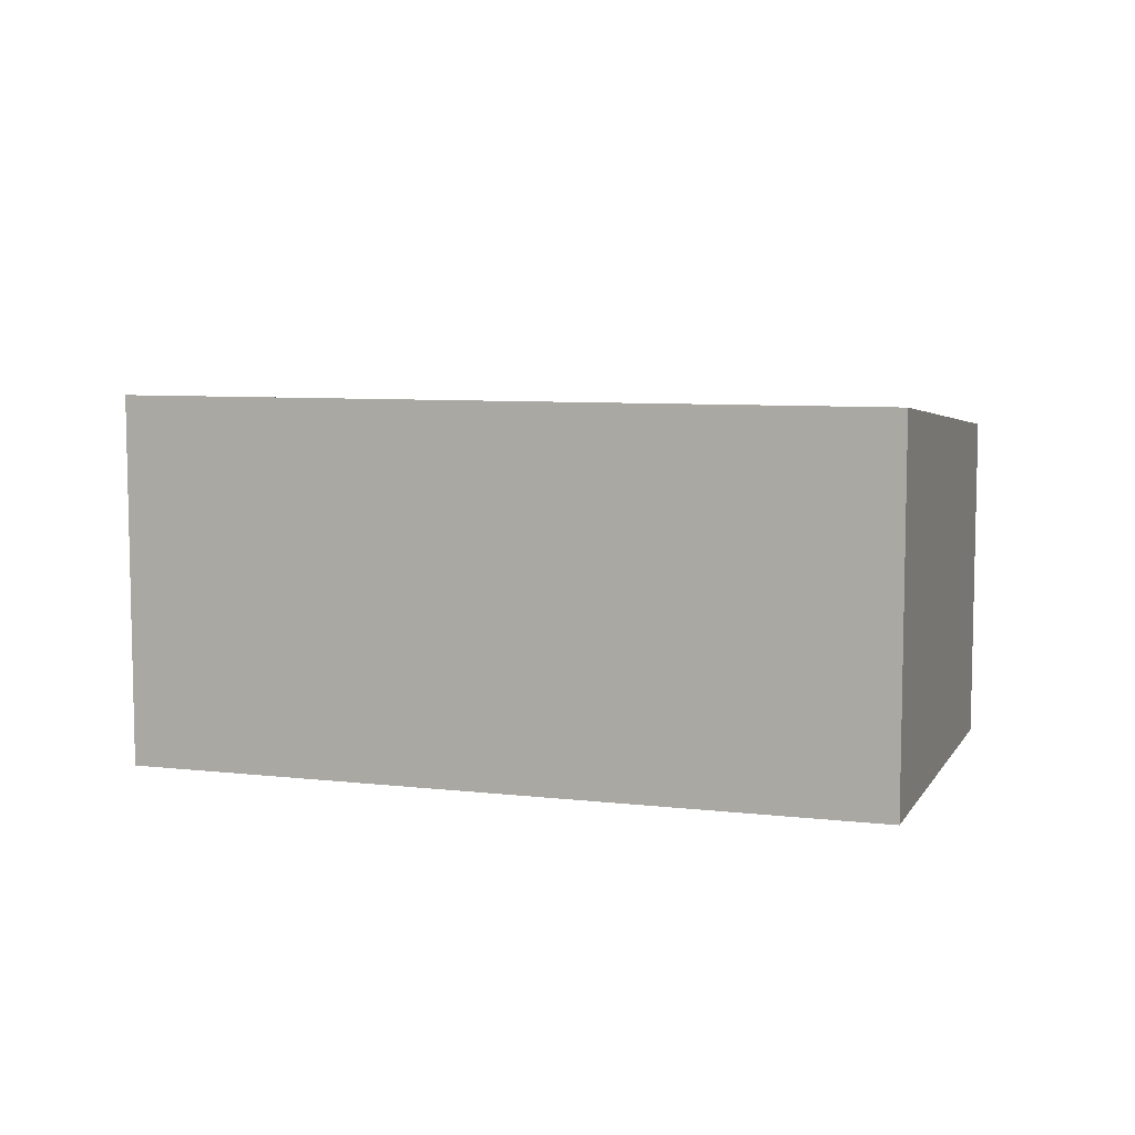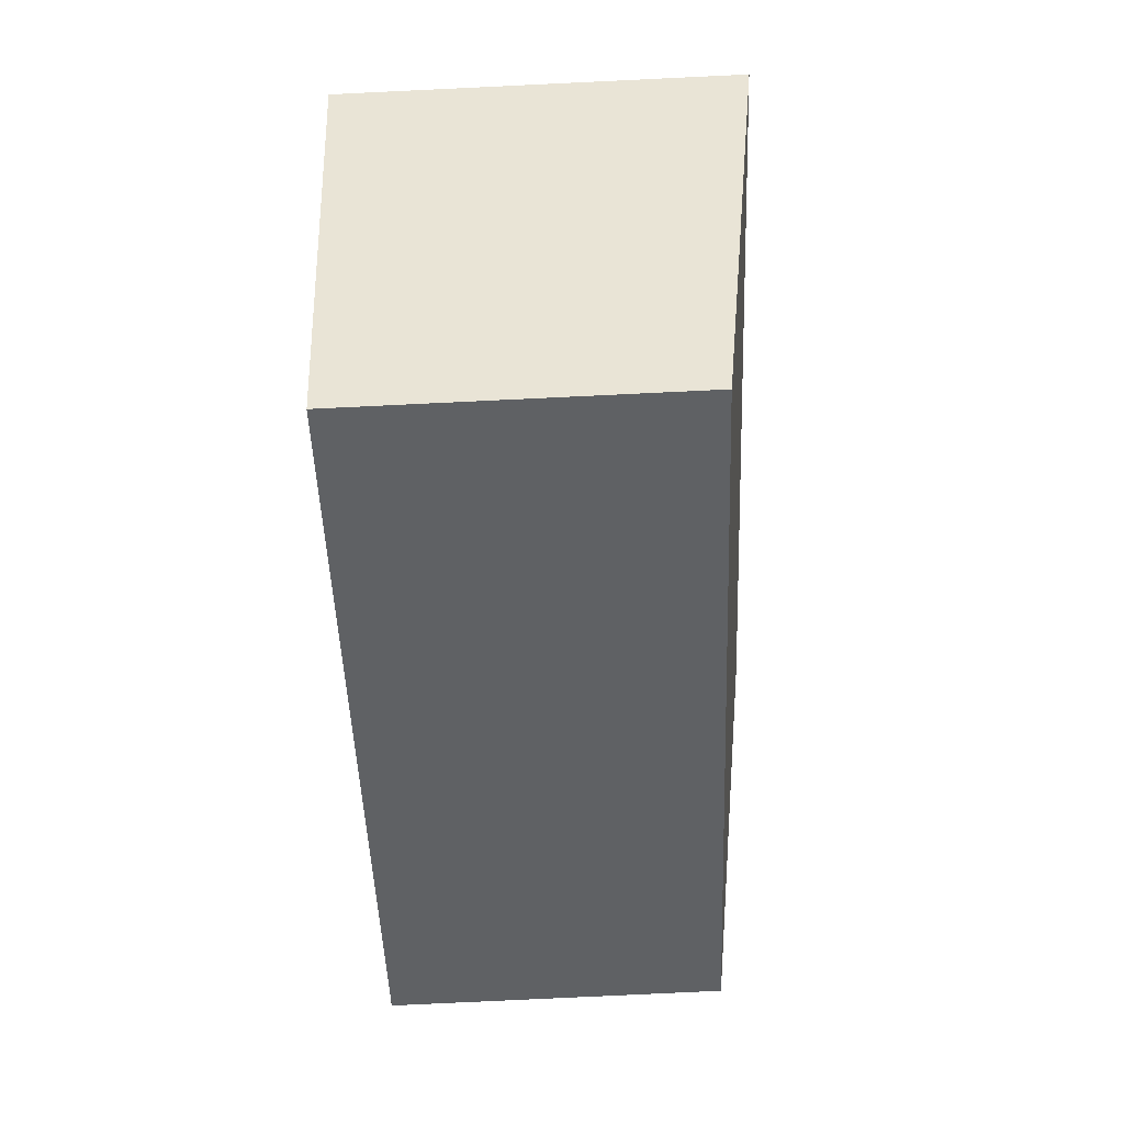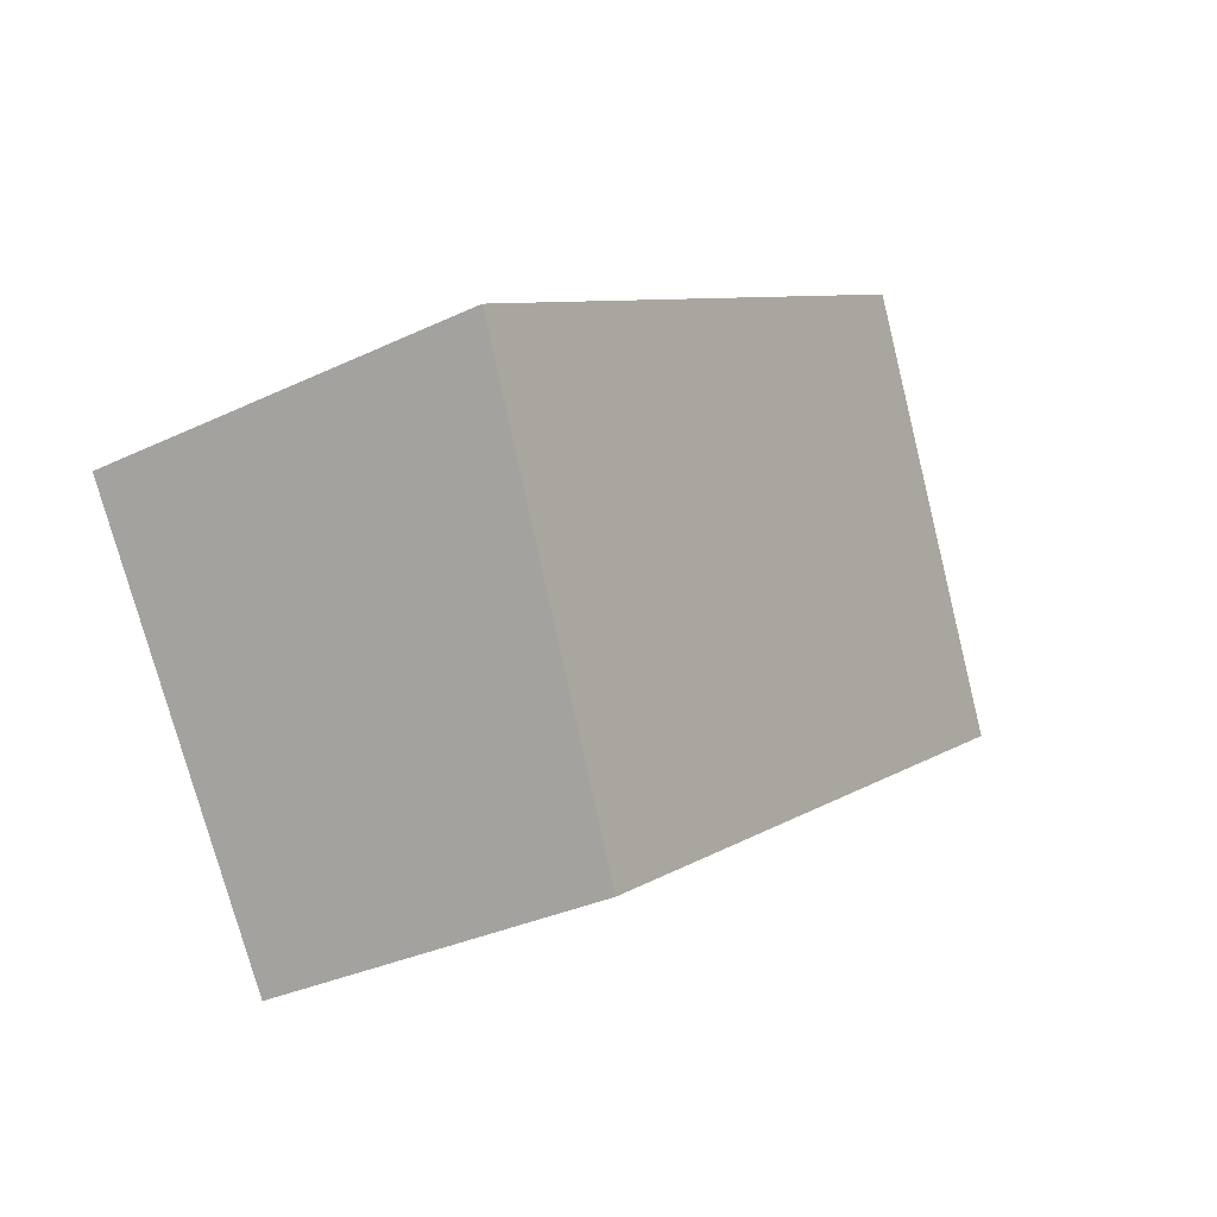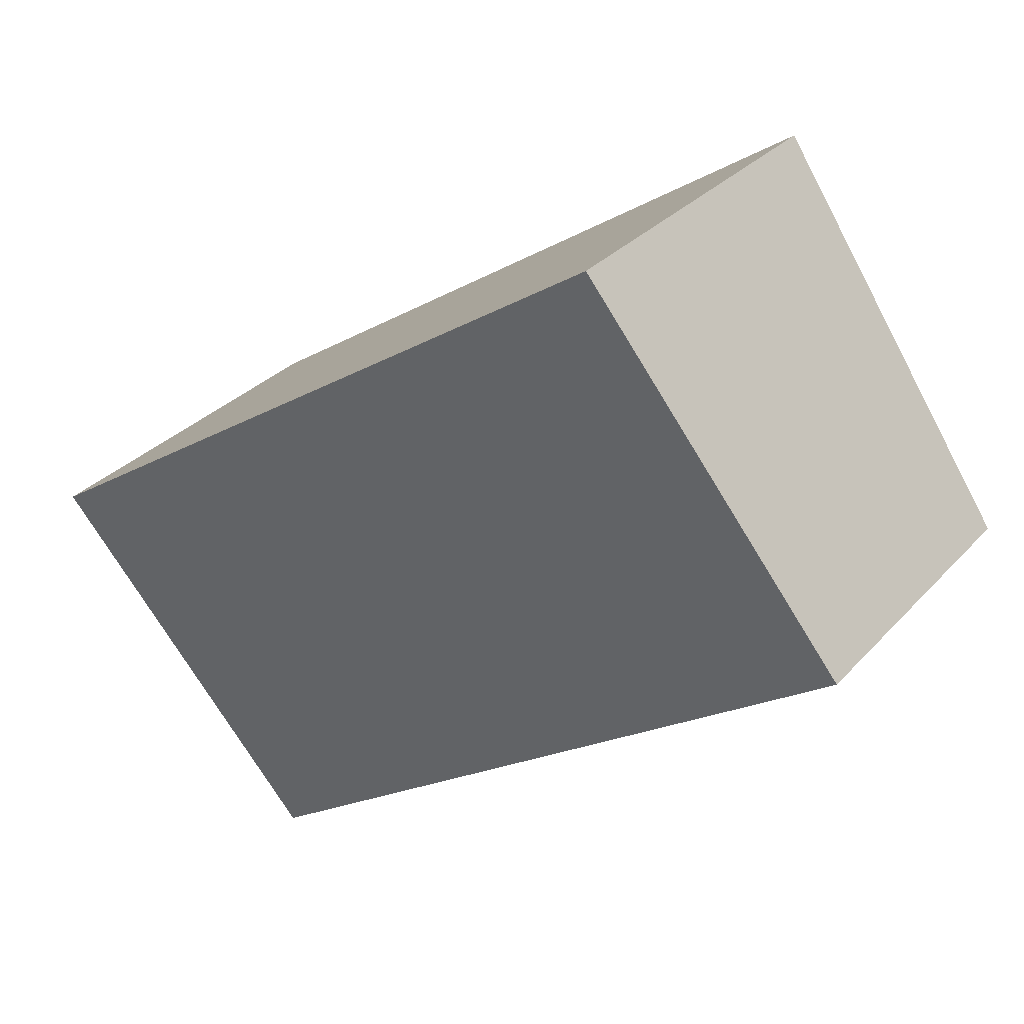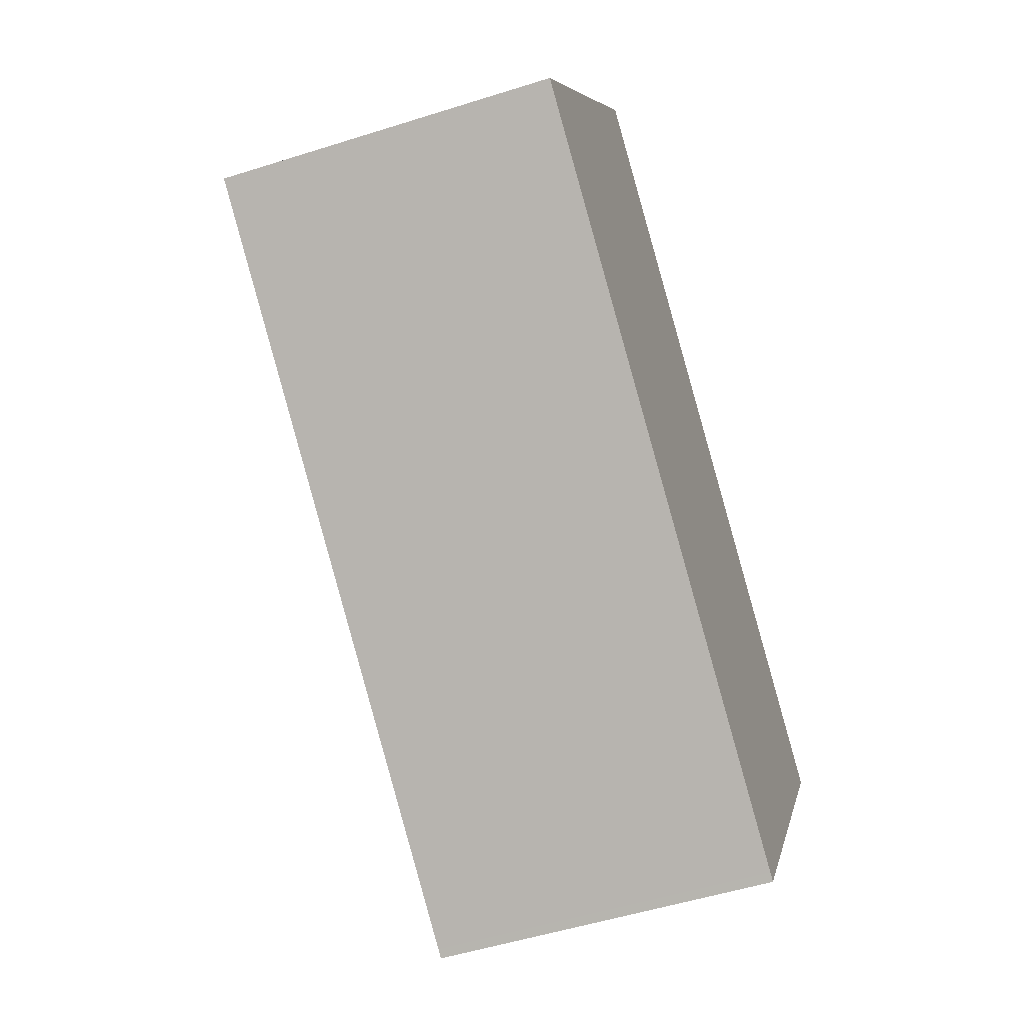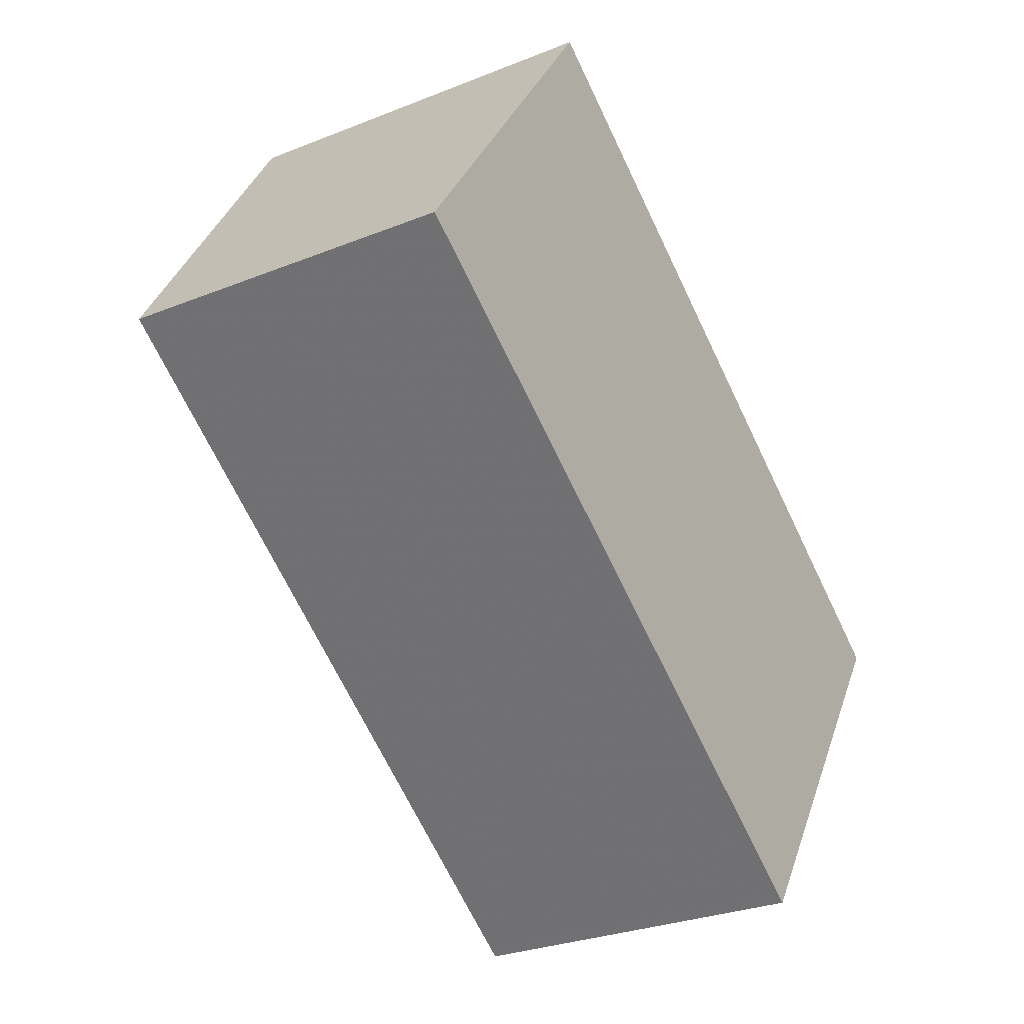
<metadata>
{"format":"obj","ext":"obj","renderer":"f3d","projection":"perspective","resolution":1024,"background":"white","views":[{"elev":8.1,"azim":-128.0,"up":"+Z"},{"elev":-79.9,"azim":-87.3,"up":"+Y"},{"elev":-31.8,"azim":-56.0,"up":"+Y"},{"elev":30.8,"azim":34.1,"up":"+Y"},{"elev":-51.7,"azim":109.0,"up":"+Y"},{"elev":-28.5,"azim":121.1,"up":"+Y"}]}
</metadata>
<code>
v 344.3 -443.7 2
v 347.7 -441.4 1.972
v 349 -443.3 1.719
v 345.6 -445.6 1.747
v 344.4 -443.7 1.999
v 345.6 -445.6 1.746
v 345.6 -445.5 1.75
v 349 -443.3 1.722
v 345.6 -445.6 1.75
v 346.7 -442.1 1.98
v 348 -444 1.731
v 348 -444 1.727
v 344.4 -443.7 1.999
v 344.3 -443.7 2
v 344.3 -443.7 0
v 344.4 -443.7 2.22e-16
v 349 -443.3 1.722
v 347.7 -441.4 1.972
v 347.7 -441.4 0
v 349 -443.3 0
v 348 -444 1.727
v 349 -443.3 1.719
v 349 -443.3 -2.22e-16
v 348 -444 0
v 345.6 -445.6 1.75
v 345.6 -445.6 1.747
v 345.6 -445.6 0
v 345.6 -445.6 0
v 346.7 -442.1 1.98
v 344.4 -443.7 1.999
v 344.4 -443.7 2.22e-16
v 346.7 -442.1 -2.22e-16
v 345.6 -445.6 1.747
v 345.6 -445.6 1.746
v 345.6 -445.6 0
v 345.6 -445.6 0
v 349 -443.3 1.719
v 349 -443.3 1.722
v 349 -443.3 0
v 349 -443.3 -2.22e-16
v 344.3 -443.7 2
v 345.6 -445.6 1.75
v 345.6 -445.6 0
v 344.3 -443.7 0
v 347.7 -441.4 1.972
v 346.7 -442.1 1.98
v 346.7 -442.1 -2.22e-16
v 347.7 -441.4 0
v 345.6 -445.6 1.746
v 348 -444 1.727
v 348 -444 0
v 345.6 -445.6 0
v 344.3 -443.7 0
v 347.7 -441.4 0
v 349 -443.3 0
v 345.6 -445.6 0
f 7 6 4 9
f 12 6 7 11
f 11 7 5 10
f 9 1 5 7
f 10 2 8 11
f 11 8 3 12
f 14 15 16 13
f 18 19 20 17
f 22 23 24 21
f 26 27 28 25
f 30 31 32 29
f 34 35 36 33
f 38 39 40 37
f 42 43 44 41
f 46 47 48 45
f 50 51 52 49
f 54 55 56 53

</code>
